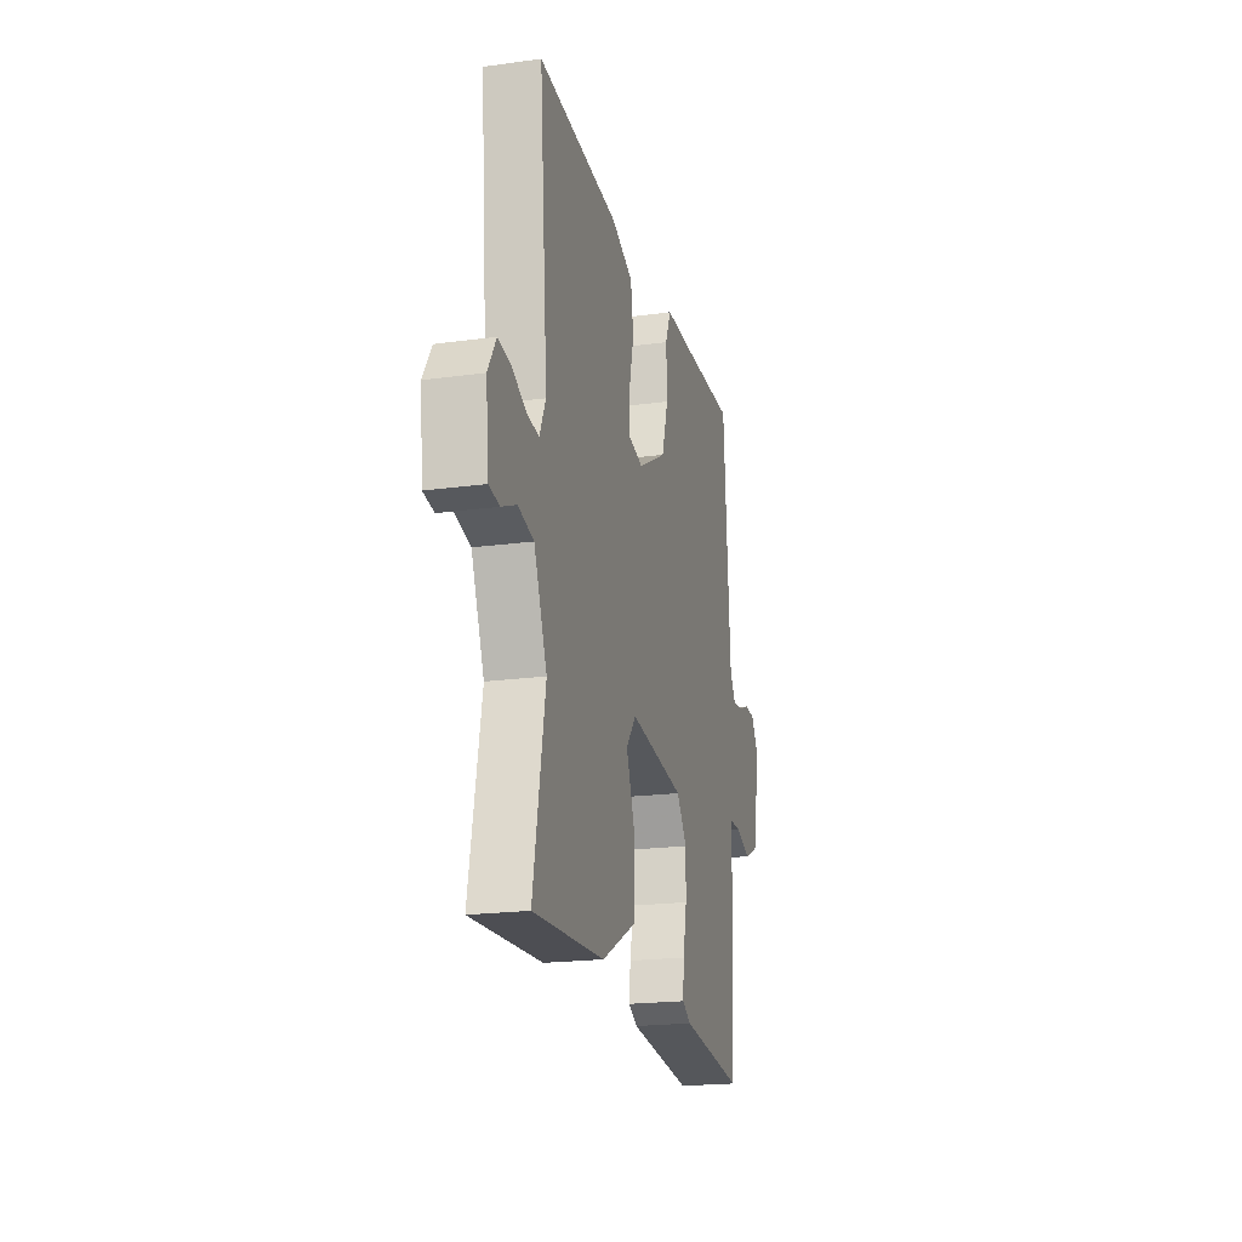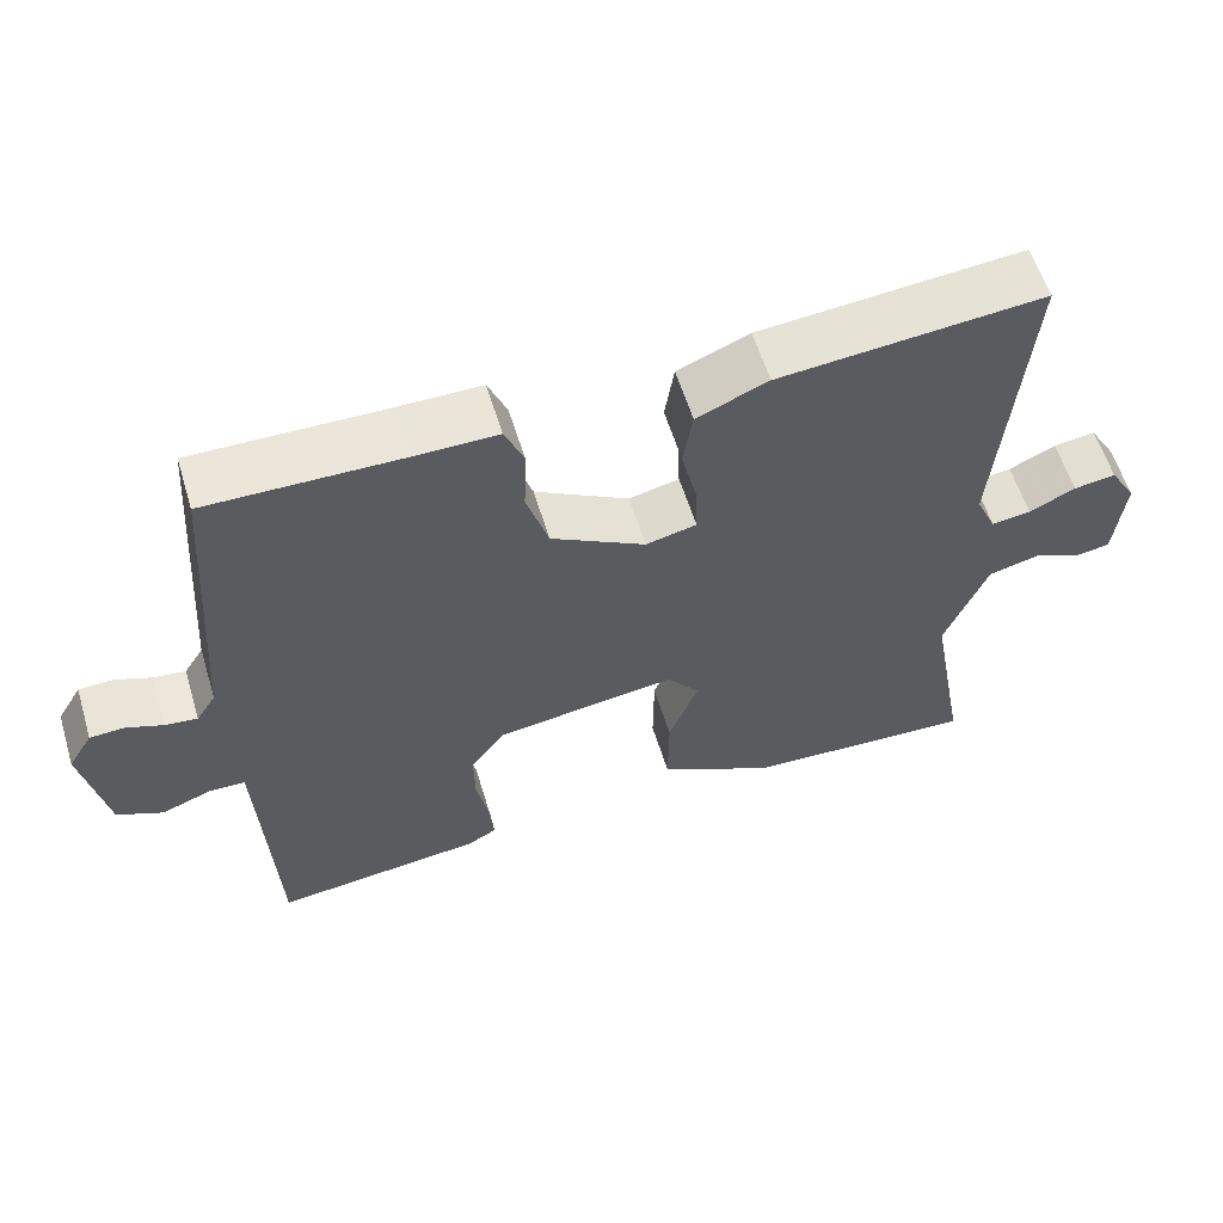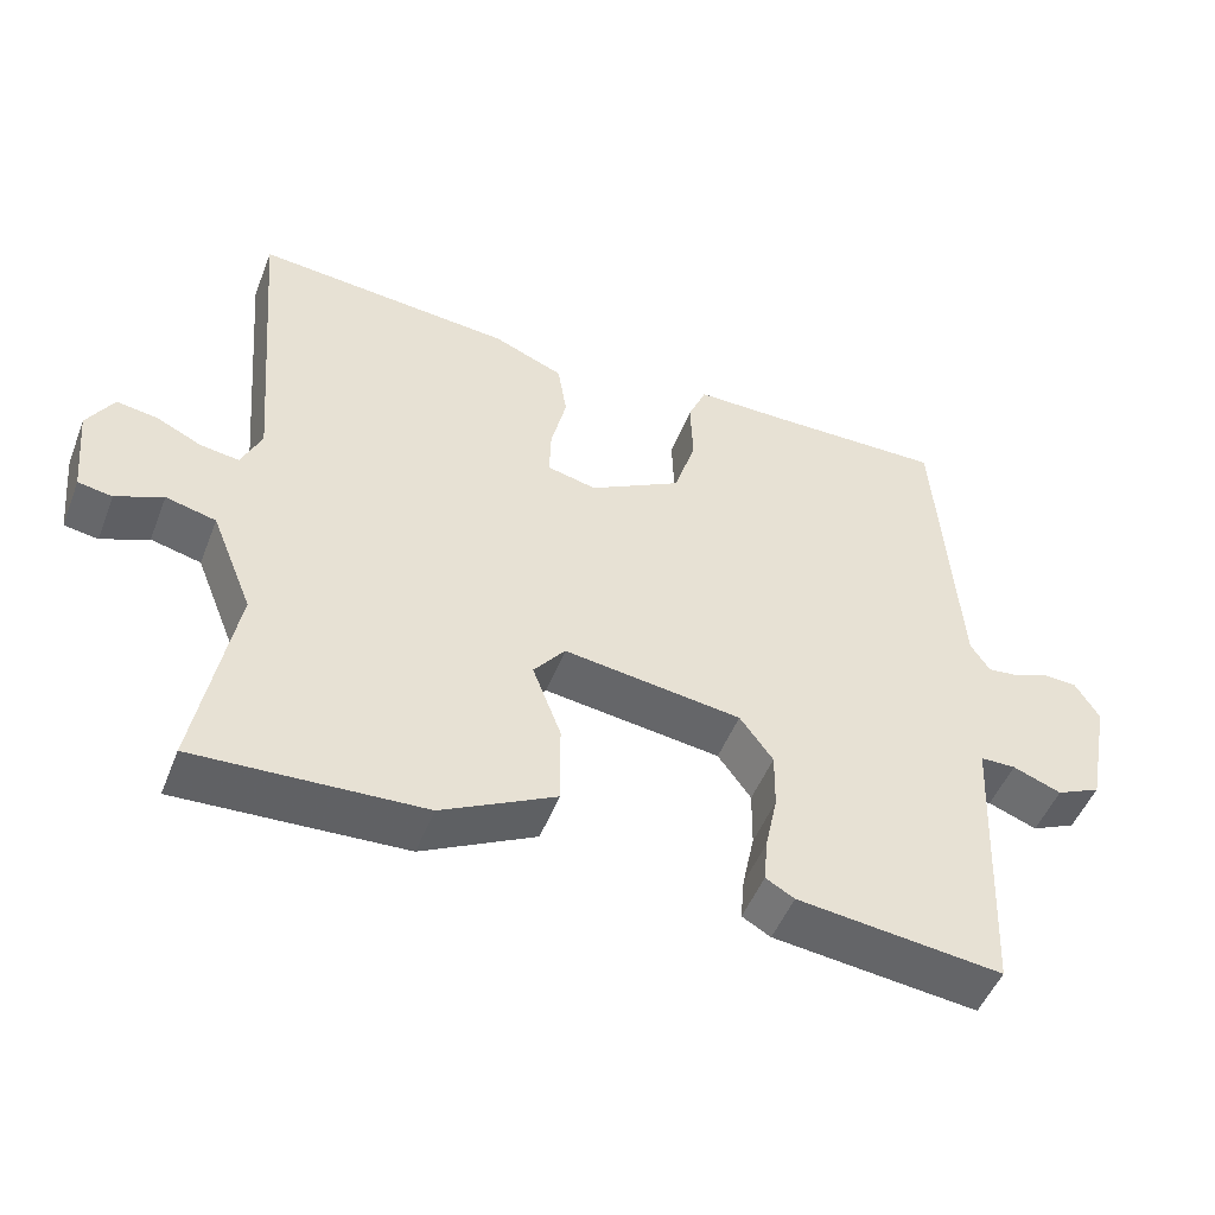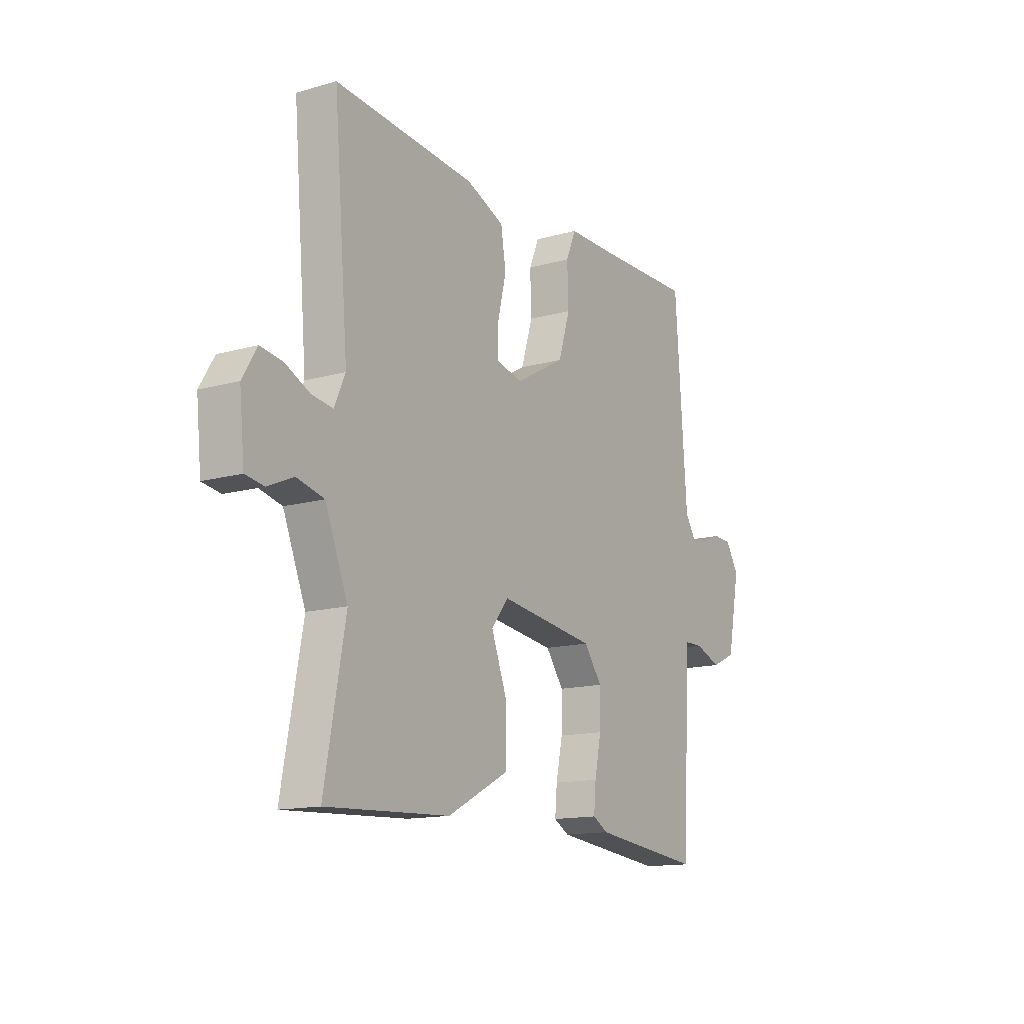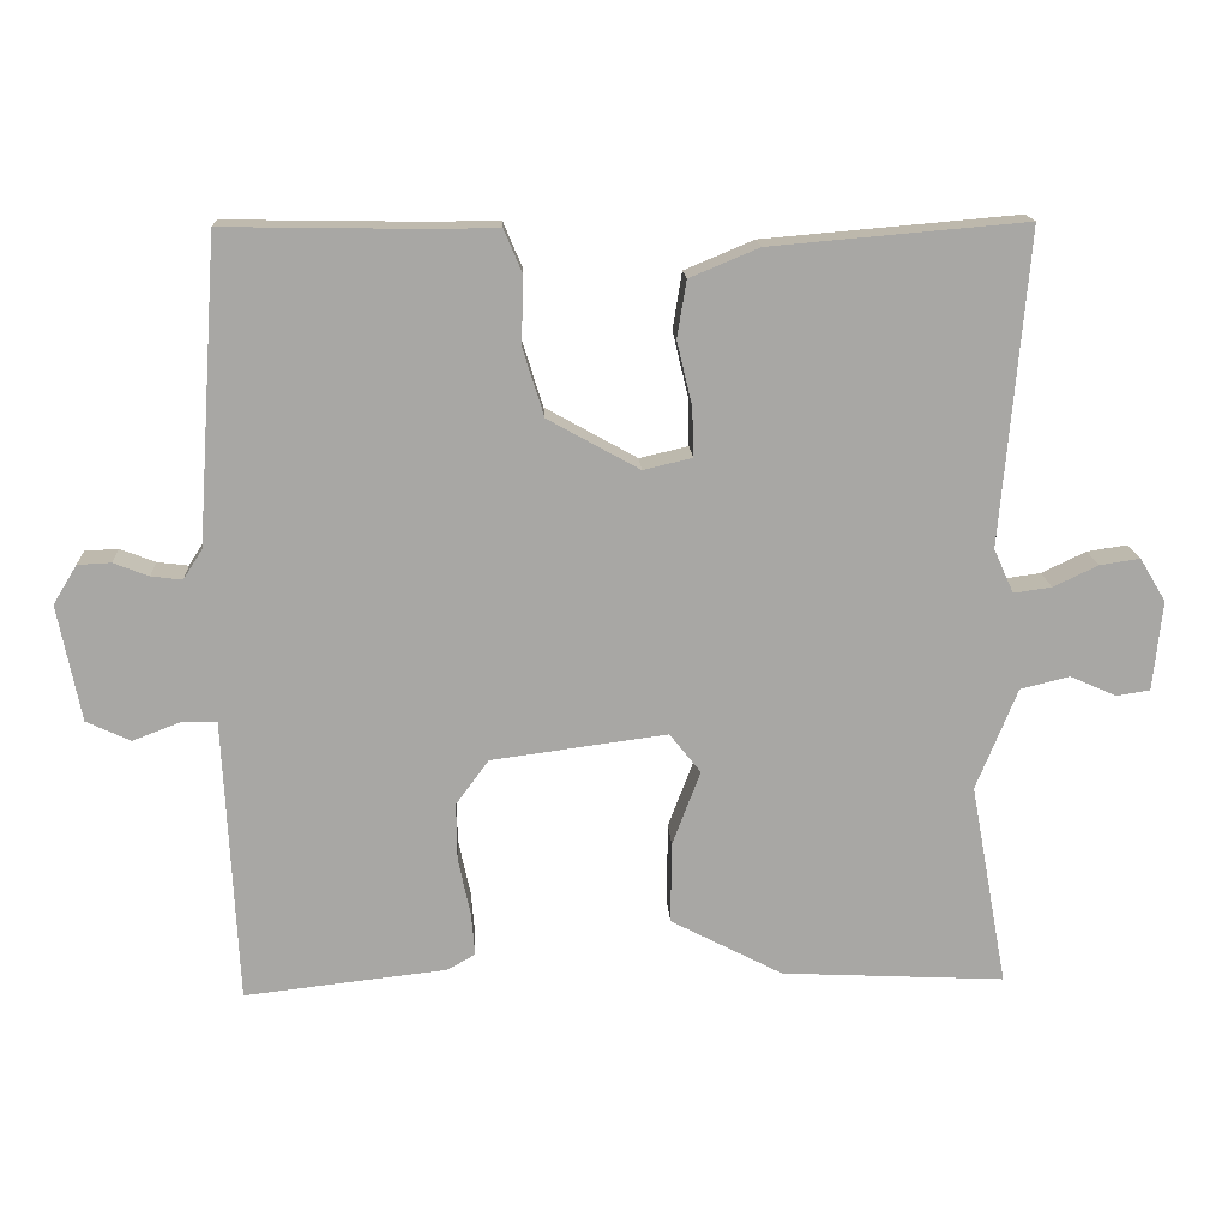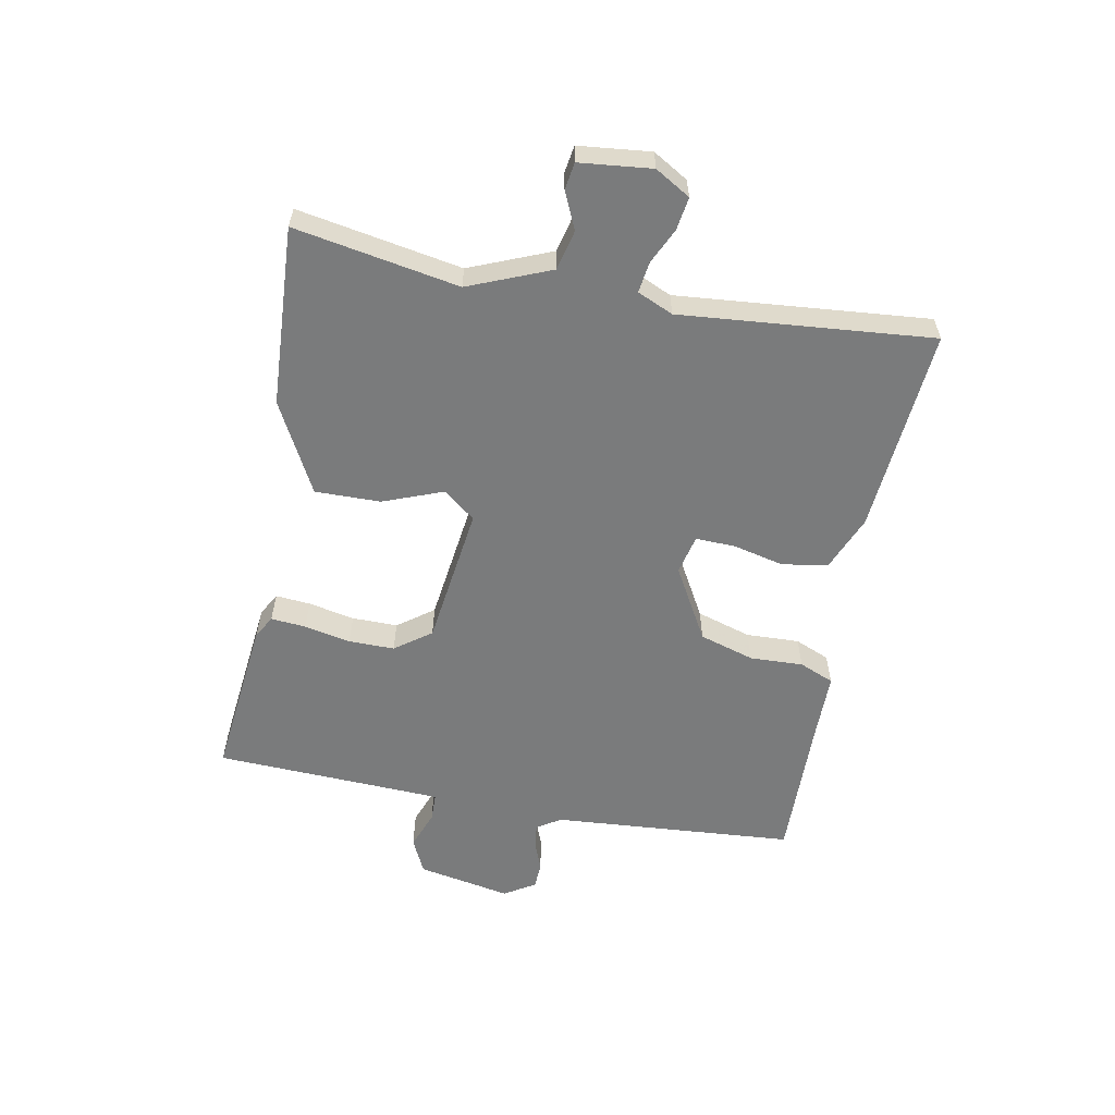
<metadata>
{"format":"obj","ext":"obj","renderer":"f3d","projection":"perspective","resolution":1024,"background":"white","views":[{"elev":-20.2,"azim":-75.9,"up":"+Z"},{"elev":58.6,"azim":163.0,"up":"+Z"},{"elev":-49.9,"azim":-21.1,"up":"+Z"},{"elev":-14.1,"azim":-58.0,"up":"+Z"},{"elev":15.7,"azim":177.0,"up":"+Z"},{"elev":-58.3,"azim":-100.5,"up":"+Y"}]}
</metadata>
<code>
v -0.5 0.07 0.5
v -0.164 0.07 0.471
v -0.073 0.07 0.433
v -0.061 0.07 0.358
v -0.081 0.07 0.274
v -0.083 0.07 0.21
v -0.019 0.07 0.195
v 0.101 0.07 0.262
v 0.129 0.07 0.352
v 0.126 0.07 0.439
v 0.15 0.07 0.496
v 0.261 0.07 0.496
v 0.5 0.07 0.5
v 0.528 0.07 0.101
v 0.553 0.07 0.062
v 0.594 0.07 0.067
v 0.64 0.07 0.085
v 0.684 0.07 0.083
v 0.715 0.07 0.032
v 0.685 0.07 -0.121
v 0.627 0.07 -0.148
v 0.564 0.07 -0.124
v 0.518 0.07 -0.125
v 0.513 0.07 -0.225
v 0.5 0.07 -0.5
v 0.234 0.07 -0.47
v 0.197 0.07 -0.449
v 0.202 0.07 -0.392
v 0.218 0.07 -0.316
v 0.219 0.07 -0.241
v 0.176 0.07 -0.182
v -0.055 0.07 -0.151
v -0.096 0.07 -0.203
v -0.059 0.07 -0.301
v -0.058 0.07 -0.408
v -0.206 0.07 -0.485
v -0.5 0.07 -0.5
v -0.451 0.07 -0.232
v -0.505 0.07 -0.098
v -0.57 0.07 -0.082
v -0.631 0.07 -0.109
v -0.675 0.07 -0.102
v -0.687 0.07 0.016
v -0.653 0.07 0.073
v -0.6 0.07 0.065
v -0.541 0.07 0.037
v -0.491 0.07 0.03
v -0.465 0.07 0.088
v -0.5 0 0.5
v -0.164 0 0.471
v -0.073 0 0.433
v -0.061 0 0.358
v -0.081 0 0.274
v -0.083 0 0.21
v -0.019 0 0.195
v 0.101 0 0.262
v 0.129 0 0.352
v 0.126 0 0.439
v 0.15 0 0.496
v 0.261 0 0.496
v 0.5 0 0.5
v 0.528 0 0.101
v 0.553 0 0.062
v 0.594 0 0.067
v 0.64 0 0.085
v 0.684 0 0.083
v 0.715 0 0.032
v 0.685 0 -0.121
v 0.627 0 -0.148
v 0.564 0 -0.124
v 0.518 0 -0.125
v 0.513 0 -0.225
v 0.5 0 -0.5
v 0.234 0 -0.47
v 0.197 0 -0.449
v 0.202 0 -0.392
v 0.218 0 -0.316
v 0.219 0 -0.241
v 0.176 0 -0.182
v -0.055 0 -0.151
v -0.096 0 -0.203
v -0.059 0 -0.301
v -0.058 0 -0.408
v -0.206 0 -0.485
v -0.5 0 -0.5
v -0.451 0 -0.232
v -0.505 0 -0.098
v -0.57 0 -0.082
v -0.631 0 -0.109
v -0.675 0 -0.102
v -0.687 0 0.016
v -0.653 0 0.073
v -0.6 0 0.065
v -0.541 0 0.037
v -0.491 0 0.03
v -0.465 0 0.088
f 44 45 46
f 43 44 46
f 42 43 46
f 41 42 46
f 40 41 46
f 39 40 46 47
f 38 39 47 48
f 36 37 38
f 35 36 38
f 34 35 38
f 33 34 38
f 32 33 38 48
f 27 28 29
f 26 27 29
f 25 26 29
f 24 25 29
f 23 24 29 30
f 20 21 22
f 19 20 22
f 18 19 22
f 17 18 22
f 16 17 22
f 15 16 22 23
f 23 30 31
f 15 23 31
f 14 15 31
f 9 10 11 12
f 13 14 31
f 12 13 31
f 9 12 31
f 8 9 31
f 3 4 5
f 2 3 5
f 1 2 5
f 48 1 5
f 48 5 6
f 32 48 6 7
f 7 8 31 32
f 94 93 92
f 94 92 91
f 94 91 90
f 94 90 89
f 94 89 88
f 95 94 88 87
f 96 95 87 86
f 86 85 84
f 86 84 83
f 86 83 82
f 86 82 81
f 96 86 81 80
f 77 76 75
f 77 75 74
f 77 74 73
f 77 73 72
f 78 77 72 71
f 70 69 68
f 70 68 67
f 70 67 66
f 70 66 65
f 70 65 64
f 71 70 64 63
f 79 78 71
f 79 71 63
f 79 63 62
f 60 59 58 57
f 79 62 61
f 79 61 60
f 79 60 57
f 79 57 56
f 53 52 51
f 53 51 50
f 53 50 49
f 53 49 96
f 54 53 96
f 55 54 96 80
f 80 79 56 55
f 1 49 50 2
f 2 50 51 3
f 3 51 52 4
f 4 52 53 5
f 5 53 54 6
f 6 54 55 7
f 7 55 56 8
f 8 56 57 9
f 9 57 58 10
f 10 58 59 11
f 11 59 60 12
f 12 60 61 13
f 13 61 62 14
f 14 62 63 15
f 15 63 64 16
f 16 64 65 17
f 17 65 66 18
f 18 66 67 19
f 19 67 68 20
f 20 68 69 21
f 21 69 70 22
f 22 70 71 23
f 23 71 72 24
f 24 72 73 25
f 25 73 74 26
f 26 74 75 27
f 27 75 76 28
f 28 76 77 29
f 29 77 78 30
f 30 78 79 31
f 31 79 80 32
f 32 80 81 33
f 33 81 82 34
f 34 82 83 35
f 35 83 84 36
f 36 84 85 37
f 37 85 86 38
f 38 86 87 39
f 39 87 88 40
f 40 88 89 41
f 41 89 90 42
f 42 90 91 43
f 43 91 92 44
f 44 92 93 45
f 45 93 94 46
f 46 94 95 47
f 47 95 96 48
f 48 96 49 1

</code>
